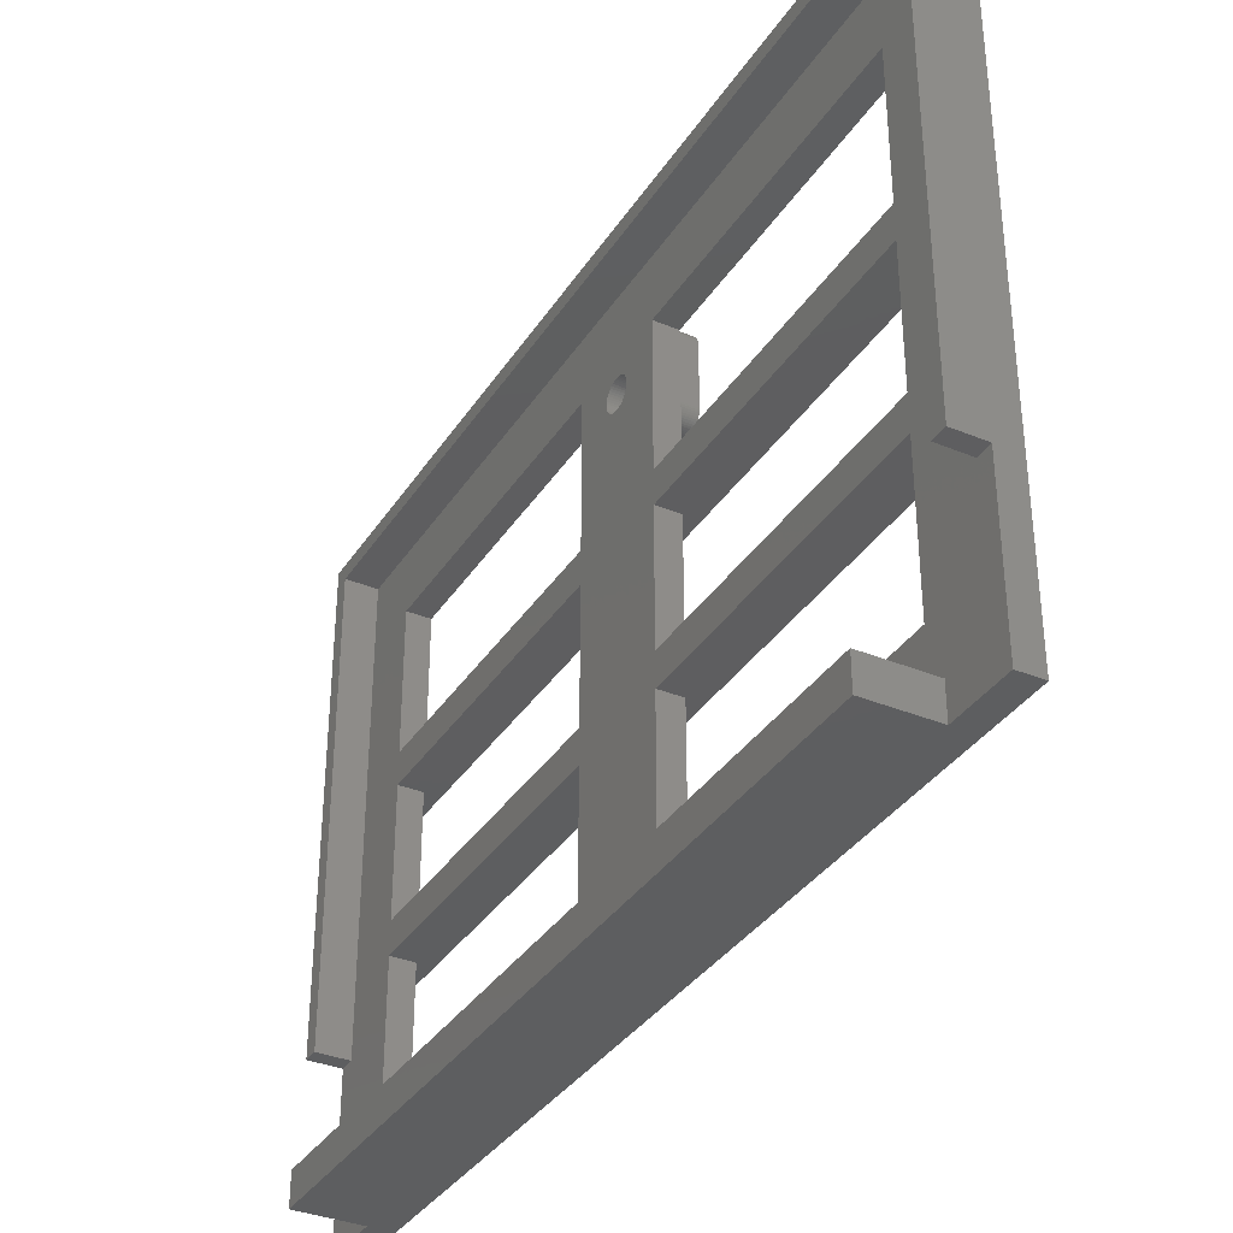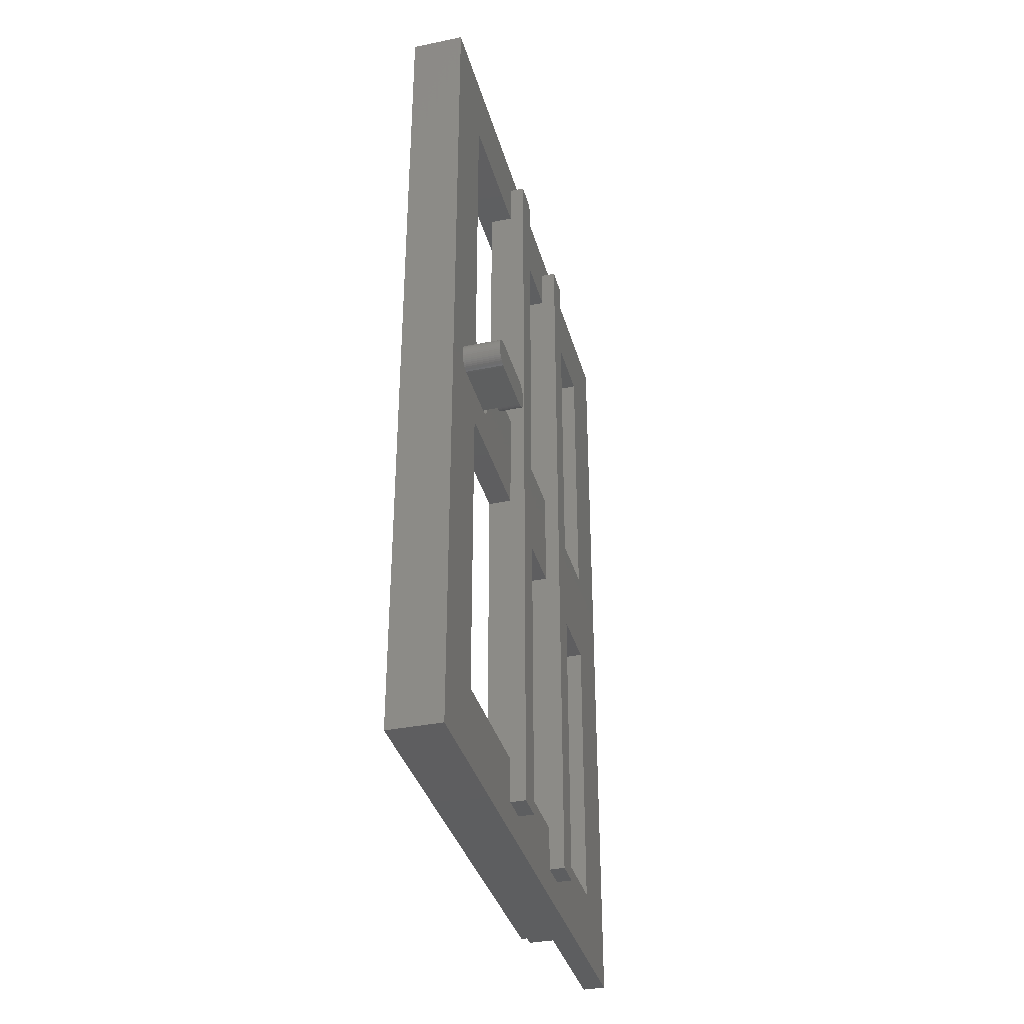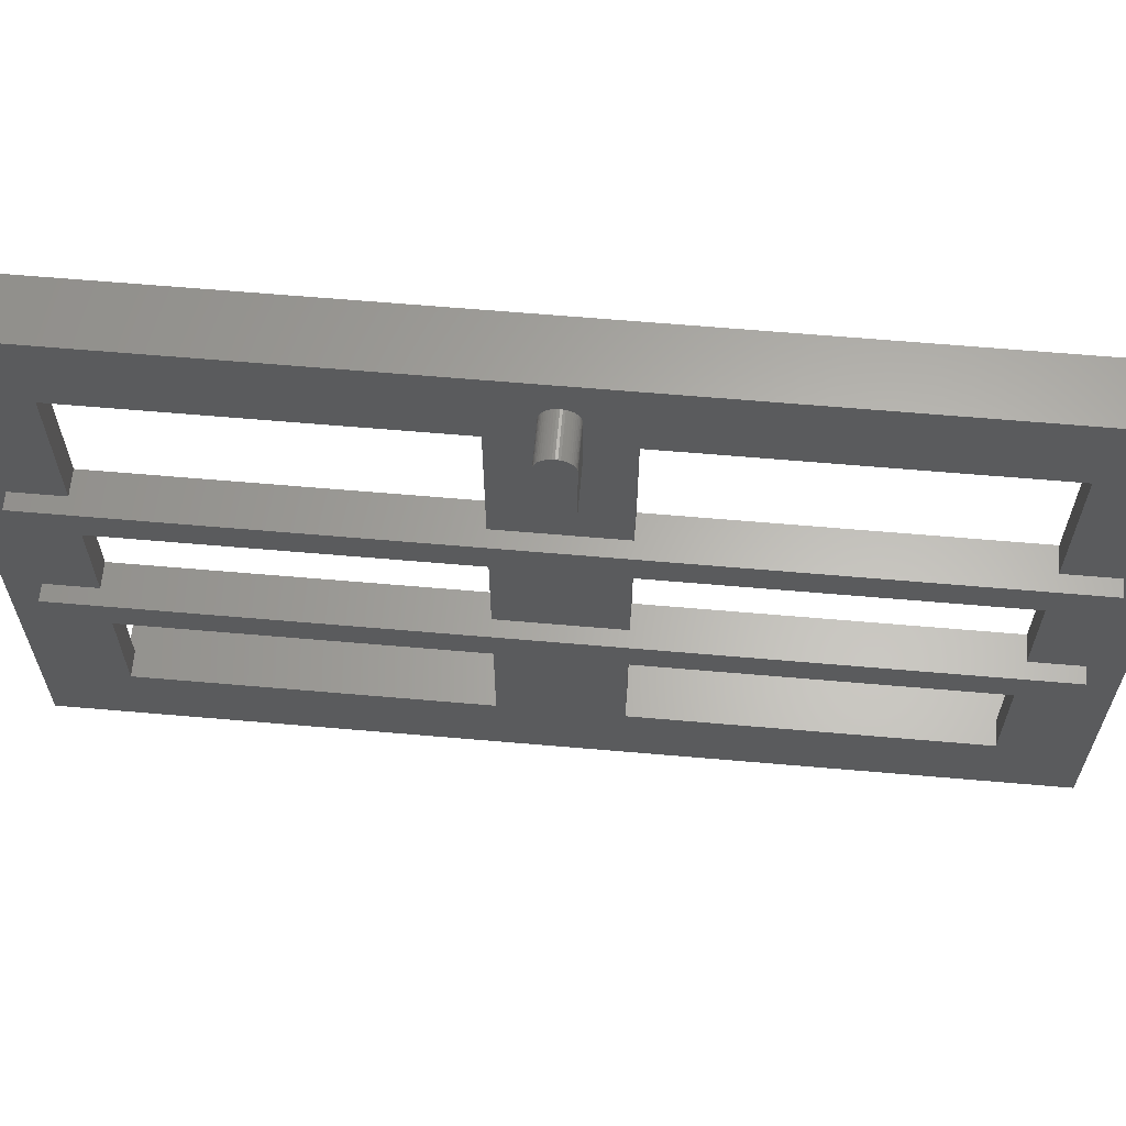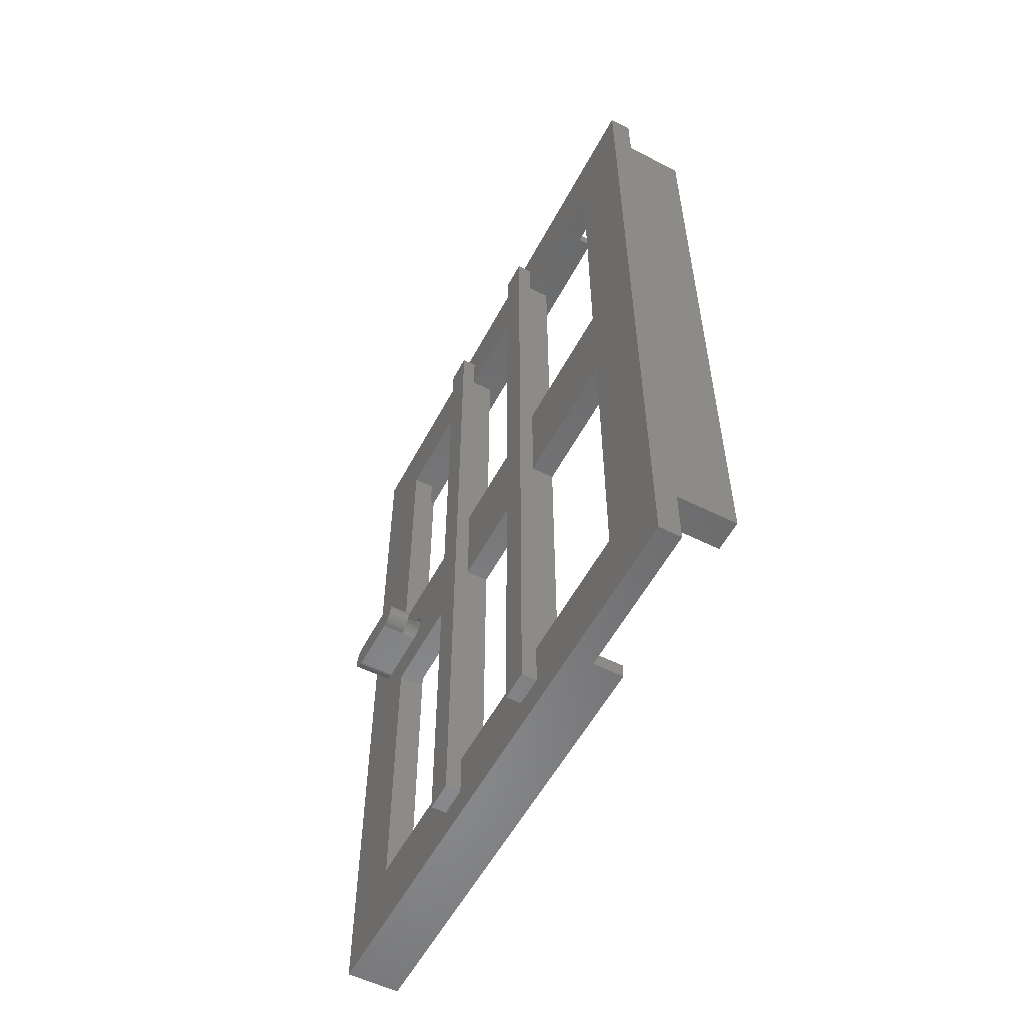
<metadata>
{"format":"stl","ext":"stl","renderer":"f3d","projection":"perspective","resolution":1024,"background":"white","views":[{"elev":-35.4,"azim":-28.7,"up":"+Z"},{"elev":-35.8,"azim":15.0,"up":"+Y"},{"elev":63.6,"azim":95.0,"up":"+Z"},{"elev":-55.8,"azim":152.3,"up":"+Y"}]}
</metadata>
<code>
# stl→obj: 299 verts, 621 faces
v 4 22.8 25.6
v 4 22.01 25.7
v 4 22 25.6
v 4 22.03 25.81
v 4 22.06 25.91
v 4 22.11 26
v 4 22.17 26.09
v 4 22.23 26.17
v 4 22.31 26.23
v 4 22.4 26.29
v 4 22.49 26.34
v 4 22.59 26.37
v 4 22.7 26.39
v 4 22.8 26.4
v 4 22.9 26.39
v 4 23.01 26.37
v 4 23.11 26.34
v 4 23.2 26.29
v 4 23.29 26.23
v 4 23.37 26.17
v 4 23.43 26.09
v 4 23.49 26
v 4 23.54 25.91
v 4 23.57 25.81
v 4 23.59 25.7
v 4 23.6 25.6
v 2 22 25.6
v 2 22.01 25.7
v 2 22.03 25.81
v 2 22.06 25.91
v 2 22.11 26
v 2 22.17 26.09
v 2 22.23 26.17
v 2 22.31 26.23
v 2 22.4 26.29
v 2 22.49 26.34
v 2 22.59 26.37
v 2 22.7 26.39
v 2 22.8 26.4
v 2 22.9 26.39
v 2 23.01 26.37
v 2 23.11 26.34
v 2 23.2 26.29
v 2 23.29 26.23
v 2 23.37 26.17
v 2 23.43 26.09
v 2 23.49 26
v 2 23.54 25.91
v 2 23.57 25.81
v 2 23.59 25.7
v 2 23.6 25.6
v 4 22.8 22.4
v 4 22 22.4
v 4 22.01 22.3
v 4 22.03 22.19
v 4 22.06 22.09
v 4 22.11 22
v 4 22.17 21.91
v 4 22.23 21.83
v 4 22.31 21.77
v 4 22.4 21.71
v 4 22.49 21.66
v 4 22.59 21.63
v 4 22.7 21.61
v 4 22.8 21.6
v 4 22.9 21.61
v 4 23.01 21.63
v 4 23.11 21.66
v 4 23.2 21.71
v 4 23.29 21.77
v 4 23.37 21.83
v 4 23.43 21.91
v 4 23.49 22
v 4 23.54 22.09
v 4 23.57 22.19
v 4 23.59 22.3
v 4 23.6 22.4
v 2.8 22 22.4
v 2.8 22.01 22.3
v 2.8 22.03 22.19
v 2.8 22.06 22.09
v 2.8 22.11 22
v 2.8 22.17 21.91
v 2.8 22.23 21.83
v 2.8 22.31 21.77
v 2.8 22.4 21.71
v 2.8 22.49 21.66
v 2.8 22.59 21.63
v 2.8 22.7 21.61
v 2.8 22.8 21.6
v 2.8 22.9 21.61
v 2.8 23.01 21.63
v 2.8 23.11 21.66
v 2.8 23.2 21.71
v 2.8 23.29 21.77
v 2.8 23.37 21.83
v 2.8 23.43 21.91
v 2.8 23.49 22
v 2.8 23.54 22.09
v 2.8 23.57 22.19
v 2.8 23.59 22.3
v 2.8 23.6 22.4
v 2.8 22.01 22.5
v 0.8 22 22.4
v 0.8 22.01 22.5
v 2.8 22.03 22.61
v 0.8 22.03 22.61
v 2.8 22.06 22.71
v 0.8 22.06 22.71
v 2.8 22.11 22.8
v 0.8 22.11 22.8
v 2.8 22.17 22.89
v 0.8 22.17 22.89
v 2.8 22.23 22.97
v 0.8 22.23 22.97
v 2.8 22.31 23.03
v 0.8 22.31 23.03
v 2.8 22.4 23.09
v 0.8 22.4 23.09
v 2.8 22.49 23.14
v 0.8 22.49 23.14
v 2.8 22.59 23.17
v 0.8 22.59 23.17
v 2.8 22.7 23.19
v 0.8 22.7 23.19
v 2.8 22.8 23.2
v 0.8 22.8 23.2
v 2.8 22.9 23.19
v 0.8 22.9 23.19
v 2.8 23.01 23.17
v 0.8 23.01 23.17
v 2.8 23.11 23.14
v 0.8 23.11 23.14
v 2.8 23.2 23.09
v 0.8 23.2 23.09
v 2.8 23.29 23.03
v 0.8 23.29 23.03
v 2.8 23.37 22.97
v 0.8 23.37 22.97
v 2.8 23.43 22.89
v 0.8 23.43 22.89
v 2.8 23.49 22.8
v 0.8 23.49 22.8
v 2.8 23.54 22.71
v 0.8 23.54 22.71
v 2.8 23.57 22.61
v 0.8 23.57 22.61
v 2.8 23.59 22.5
v 0.8 23.59 22.5
v 0.8 23.6 22.4
v 2 22.01 22.3
v 2 22 22.4
v 0.8 22.01 22.3
v 2 22.03 22.19
v 0.8 22.03 22.19
v 2 22.06 22.09
v 0.8 22.06 22.09
v 2 22.11 22
v 0.8 22.11 22
v 2 22.17 21.91
v 0.8 22.17 21.91
v 2 22.23 21.83
v 0.8 22.23 21.83
v 2 22.31 21.77
v 0.8 22.31 21.77
v 2 22.4 21.71
v 0.8 22.4 21.71
v 2 22.49 21.66
v 0.8 22.49 21.66
v 2 22.59 21.63
v 0.8 22.59 21.63
v 2 22.7 21.61
v 0.8 22.7 21.61
v 2 22.8 21.6
v 0.8 22.8 21.6
v 2 22.9 21.61
v 0.8 22.9 21.61
v 2 23.01 21.63
v 0.8 23.01 21.63
v 2 23.11 21.66
v 0.8 23.11 21.66
v 2 23.2 21.71
v 0.8 23.2 21.71
v 2 23.29 21.77
v 0.8 23.29 21.77
v 2 23.37 21.83
v 0.8 23.37 21.83
v 2 23.43 21.91
v 0.8 23.43 21.91
v 2 23.49 22
v 0.8 23.49 22
v 2 23.54 22.09
v 0.8 23.54 22.09
v 2 23.57 22.19
v 0.8 23.57 22.19
v 2 23.59 22.3
v 0.8 23.59 22.3
v 2 23.6 22.4
v 0.8 22 23.2
v 0.8 23.6 23.2
v 0.8 23.6 21.6
v 0.8 22 21.6
v 2 22 21.6
v 2 23.6 21.6
v 2.8 22.8 22.4
v 2 23.6 26.4
v 2 22 26.4
v 2 45.6 28
v -0.8 0 28
v 2 0 28
v -0.8 45.6 28
v -0.8 45.6 4
v -0.8 44.8 4
v -0.8 44.8 27.2
v -0.8 0.8 27.2
v -0.8 0.8 4
v -0.8 0 4
v 0.8 45.6 4
v 2 45.6 -4
v 0.8 45.6 -4
v 0.8 0 4
v 0.8 0 -4
v 2 0 -4
v 0.8 42.4 -4
v 0.8 3.2 -4
v -2.4 3.2 -4
v -2.4 42.4 -4
v 0.8 0.8 4
v 0.8 0.8 27.2
v 0.8 44.8 27.2
v 0.8 44.8 4
v -2.4 3.2 -2.4
v -2.4 42.4 -2.4
v 0.8 3.2 -2.4
v 0.8 42.4 -2.4
v 2 4 24
v 0.8 4 24
v 0.8 20 24
v 2 20 24
v 2 4 16.8
v 0.8 4 16.8
v 2 20 16.8
v 0.8 20 16.8
v 2 25.6 24
v 0.8 25.6 24
v 0.8 41.6 24
v 2 41.6 24
v 2 25.6 16.8
v 0.8 25.6 16.8
v 2 41.6 16.8
v 0.8 41.6 16.8
v 2 4 7.2
v 0.8 4 7.2
v 0.8 20 7.2
v 2 20 7.2
v 2 4 0
v 0.8 4 0
v 2 20 0
v 0.8 20 0
v 2 25.6 7.2
v 0.8 25.6 7.2
v 0.8 41.6 7.2
v 2 41.6 7.2
v 2 25.6 0
v 0.8 25.6 0
v 2 41.6 0
v 0.8 41.6 0
v 2 25.6 15.2
v 0.8 25.6 15.2
v 0.8 41.6 15.2
v 2 41.6 15.2
v 2 25.6 8.8
v 0.8 25.6 8.8
v 2 41.6 8.8
v 0.8 41.6 8.8
v 2 4 15.2
v 0.8 4 15.2
v 0.8 20 15.2
v 2 20 15.2
v 2 4 8.8
v 0.8 4 8.8
v 2 20 8.8
v 0.8 20 8.8
v 2 44 8.8
v 2 44 15.2
v 2 1.6 8.8
v 2 1.6 15.2
v 2 44 7.2
v 2 44 16.8
v 2 1.6 7.2
v 2 1.6 16.8
v 2.8 1.6 15.2
v 2.8 44 15.2
v 2.8 44 16.8
v 2.8 1.6 16.8
v 2.8 1.6 7.2
v 2.8 44 7.2
v 2.8 44 8.8
v 2.8 1.6 8.8
f 1 2 3
f 1 4 2
f 1 5 4
f 1 6 5
f 1 7 6
f 1 8 7
f 1 9 8
f 1 10 9
f 1 11 10
f 1 12 11
f 1 13 12
f 1 14 13
f 1 15 14
f 1 16 15
f 1 17 16
f 1 18 17
f 1 19 18
f 1 20 19
f 1 21 20
f 1 22 21
f 1 23 22
f 1 24 23
f 1 25 24
f 1 26 25
f 2 27 3
f 27 2 28
f 4 28 2
f 28 4 29
f 5 29 4
f 29 5 30
f 6 30 5
f 30 6 31
f 7 31 6
f 31 7 32
f 8 32 7
f 32 8 33
f 9 33 8
f 33 9 34
f 10 34 9
f 34 10 35
f 11 35 10
f 35 11 36
f 12 36 11
f 36 12 37
f 13 37 12
f 37 13 38
f 14 38 13
f 38 14 39
f 15 39 14
f 39 15 40
f 16 40 15
f 40 16 41
f 17 41 16
f 41 17 42
f 18 42 17
f 42 18 43
f 19 43 18
f 43 19 44
f 20 44 19
f 44 20 45
f 21 45 20
f 45 21 46
f 22 46 21
f 46 22 47
f 23 47 22
f 47 23 48
f 24 48 23
f 48 24 49
f 25 49 24
f 49 25 50
f 26 50 25
f 50 26 51
f 52 53 54
f 52 54 55
f 52 55 56
f 52 56 57
f 52 57 58
f 52 58 59
f 52 59 60
f 52 60 61
f 52 61 62
f 52 62 63
f 52 63 64
f 52 64 65
f 52 65 66
f 52 66 67
f 52 67 68
f 52 68 69
f 52 69 70
f 52 70 71
f 52 71 72
f 52 72 73
f 52 73 74
f 52 74 75
f 52 75 76
f 52 76 77
f 54 53 78
f 78 79 54
f 55 54 79
f 79 80 55
f 56 55 80
f 80 81 56
f 57 56 81
f 81 82 57
f 58 57 82
f 82 83 58
f 59 58 83
f 83 84 59
f 60 59 84
f 84 85 60
f 61 60 85
f 85 86 61
f 62 61 86
f 86 87 62
f 63 62 87
f 87 88 63
f 64 63 88
f 88 89 64
f 65 64 89
f 89 90 65
f 66 65 90
f 90 91 66
f 67 66 91
f 91 92 67
f 68 67 92
f 92 93 68
f 69 68 93
f 93 94 69
f 70 69 94
f 94 95 70
f 71 70 95
f 95 96 71
f 72 71 96
f 96 97 72
f 73 72 97
f 97 98 73
f 74 73 98
f 98 99 74
f 75 74 99
f 99 100 75
f 76 75 100
f 100 101 76
f 77 76 101
f 101 102 77
f 103 78 104
f 104 105 103
f 106 103 105
f 105 107 106
f 108 106 107
f 107 109 108
f 110 108 109
f 109 111 110
f 112 110 111
f 111 113 112
f 114 112 113
f 113 115 114
f 116 114 115
f 115 117 116
f 118 116 117
f 117 119 118
f 120 118 119
f 119 121 120
f 122 120 121
f 121 123 122
f 124 122 123
f 123 125 124
f 126 124 125
f 125 127 126
f 128 126 127
f 127 129 128
f 130 128 129
f 129 131 130
f 132 130 131
f 131 133 132
f 134 132 133
f 133 135 134
f 136 134 135
f 135 137 136
f 138 136 137
f 137 139 138
f 140 138 139
f 139 141 140
f 142 140 141
f 141 143 142
f 144 142 143
f 143 145 144
f 146 144 145
f 145 147 146
f 148 146 147
f 147 149 148
f 102 148 149
f 149 150 102
f 151 104 152
f 104 151 153
f 154 153 151
f 153 154 155
f 156 155 154
f 155 156 157
f 158 157 156
f 157 158 159
f 160 159 158
f 159 160 161
f 162 161 160
f 161 162 163
f 164 163 162
f 163 164 165
f 166 165 164
f 165 166 167
f 168 167 166
f 167 168 169
f 170 169 168
f 169 170 171
f 172 171 170
f 171 172 173
f 174 173 172
f 173 174 175
f 176 175 174
f 175 176 177
f 178 177 176
f 177 178 179
f 180 179 178
f 179 180 181
f 182 181 180
f 181 182 183
f 184 183 182
f 183 184 185
f 186 185 184
f 185 186 187
f 188 187 186
f 187 188 189
f 190 189 188
f 189 190 191
f 192 191 190
f 191 192 193
f 194 193 192
f 193 194 195
f 196 195 194
f 195 196 197
f 198 197 196
f 197 198 150
f 77 26 3
f 3 53 77
f 3 27 152
f 152 53 3
f 77 198 51
f 51 26 77
f 105 104 199
f 107 105 199
f 109 107 199
f 111 109 199
f 113 111 199
f 115 113 199
f 117 115 199
f 119 117 199
f 121 119 199
f 123 121 199
f 125 123 199
f 127 125 199
f 129 127 200
f 131 129 200
f 133 131 200
f 135 133 200
f 137 135 200
f 139 137 200
f 141 139 200
f 143 141 200
f 145 143 200
f 147 145 200
f 149 147 200
f 150 149 200
f 197 150 201
f 195 197 201
f 193 195 201
f 191 193 201
f 189 191 201
f 187 189 201
f 185 187 201
f 183 185 201
f 181 183 201
f 179 181 201
f 177 179 201
f 175 177 201
f 173 175 202
f 171 173 202
f 169 171 202
f 167 169 202
f 165 167 202
f 163 165 202
f 161 163 202
f 159 161 202
f 157 159 202
f 155 157 202
f 153 155 202
f 104 153 202
f 203 151 152
f 203 154 151
f 203 156 154
f 203 158 156
f 203 160 158
f 203 162 160
f 203 164 162
f 203 166 164
f 203 168 166
f 203 170 168
f 203 172 170
f 203 174 172
f 204 176 174
f 204 178 176
f 204 180 178
f 204 182 180
f 204 184 182
f 204 186 184
f 204 188 186
f 204 190 188
f 204 192 190
f 204 194 192
f 204 196 194
f 204 198 196
f 205 78 103
f 205 103 106
f 205 106 108
f 205 108 110
f 205 110 112
f 205 112 114
f 205 114 116
f 205 116 118
f 205 118 120
f 205 120 122
f 205 122 124
f 205 124 126
f 205 126 128
f 205 128 130
f 205 130 132
f 205 132 134
f 205 134 136
f 205 136 138
f 205 138 140
f 205 140 142
f 205 142 144
f 205 144 146
f 205 146 148
f 205 148 102
f 205 102 101
f 205 101 100
f 205 100 99
f 205 99 98
f 205 98 97
f 205 97 96
f 205 96 95
f 205 95 94
f 205 94 93
f 205 93 92
f 205 92 91
f 205 91 90
f 205 90 89
f 205 89 88
f 205 88 87
f 205 87 86
f 205 86 85
f 205 85 84
f 205 84 83
f 205 83 82
f 205 82 81
f 205 81 80
f 205 80 79
f 205 79 78
f 204 198 196
f 204 196 194
f 204 194 192
f 204 192 190
f 204 190 188
f 204 188 186
f 204 186 184
f 204 184 182
f 204 182 180
f 204 180 178
f 204 178 176
f 204 176 174
f 203 174 172
f 203 172 170
f 203 170 168
f 203 168 166
f 203 166 164
f 203 164 162
f 203 162 160
f 203 160 158
f 203 158 156
f 203 156 154
f 203 154 151
f 203 151 152
f 206 50 51
f 206 49 50
f 206 48 49
f 206 47 48
f 206 46 47
f 206 45 46
f 206 44 45
f 206 43 44
f 206 42 43
f 206 41 42
f 206 40 41
f 206 39 40
f 207 38 39
f 207 37 38
f 207 36 37
f 207 35 36
f 207 34 35
f 207 33 34
f 207 32 33
f 207 31 32
f 207 30 31
f 207 29 30
f 207 28 29
f 207 27 28
f 208 209 210
f 209 208 211
f 212 213 214
f 214 211 212
f 214 215 209
f 209 211 214
f 216 217 209
f 209 215 216
f 208 218 212
f 212 211 208
f 208 219 220
f 220 218 208
f 209 217 221
f 221 210 209
f 221 222 223
f 223 210 221
f 219 224 220
f 223 222 225
f 225 224 219
f 219 223 225
f 224 225 226
f 226 227 224
f 228 215 229
f 215 228 216
f 228 217 216
f 217 228 221
f 230 215 214
f 215 230 229
f 231 230 214
f 214 213 231
f 231 213 212
f 212 218 231
f 232 233 227
f 227 226 232
f 232 234 235
f 235 233 232
f 226 225 234
f 234 232 226
f 233 235 224
f 224 227 233
f 236 237 238
f 238 239 236
f 240 241 237
f 237 236 240
f 242 243 241
f 241 240 242
f 239 238 243
f 243 242 239
f 244 245 246
f 246 247 244
f 248 249 245
f 245 244 248
f 250 251 249
f 249 248 250
f 247 246 251
f 251 250 247
f 252 253 254
f 254 255 252
f 256 257 253
f 253 252 256
f 258 259 257
f 257 256 258
f 255 254 259
f 259 258 255
f 260 261 262
f 262 263 260
f 264 265 261
f 261 260 264
f 266 267 265
f 265 264 266
f 263 262 267
f 267 266 263
f 268 269 270
f 270 271 268
f 272 273 269
f 269 268 272
f 274 275 273
f 273 272 274
f 271 270 275
f 275 274 271
f 276 277 278
f 278 279 276
f 280 281 277
f 277 276 280
f 282 283 281
f 281 280 282
f 279 278 283
f 283 282 279
f 272 268 279
f 279 282 272
f 258 264 260
f 260 255 258
f 284 285 271
f 271 274 284
f 286 276 287
f 276 286 280
f 219 266 264
f 219 264 258
f 258 223 219
f 223 258 256
f 288 263 266
f 266 219 288
f 284 288 219
f 208 285 284
f 284 219 208
f 289 285 208
f 247 250 289
f 289 208 247
f 223 256 252
f 252 290 223
f 223 290 286
f 223 286 287
f 287 210 223
f 210 287 291
f 210 291 240
f 240 236 210
f 210 236 239
f 239 207 210
f 208 206 244
f 244 247 208
f 210 207 206
f 206 208 210
f 244 206 51
f 244 51 198
f 244 198 204
f 204 248 244
f 248 204 203
f 203 242 248
f 242 203 152
f 152 239 242
f 239 152 27
f 239 27 207
f 234 257 259
f 235 234 259
f 259 265 235
f 235 265 267
f 234 225 222
f 222 221 234
f 234 221 228
f 228 257 234
f 267 231 218
f 218 235 267
f 218 220 224
f 224 235 218
f 257 228 253
f 281 253 228
f 229 277 281
f 281 228 229
f 229 241 277
f 229 237 241
f 262 231 267
f 231 262 275
f 231 275 270
f 270 230 231
f 270 251 230
f 251 246 230
f 238 237 229
f 229 230 245
f 245 238 229
f 246 245 230
f 245 200 199
f 199 238 245
f 238 199 104
f 238 104 202
f 202 243 238
f 243 202 278
f 283 278 202
f 254 283 202
f 202 175 259
f 259 254 202
f 265 259 175
f 261 265 175
f 175 201 261
f 201 273 261
f 201 269 273
f 269 201 249
f 249 201 150
f 150 245 249
f 150 200 245
f 241 243 278
f 278 277 241
f 281 283 254
f 254 253 281
f 249 251 270
f 270 269 249
f 273 275 262
f 262 261 273
f 292 293 294
f 294 295 292
f 295 294 289
f 289 291 295
f 293 292 287
f 287 285 293
f 292 295 291
f 291 287 292
f 294 293 285
f 285 289 294
f 296 297 298
f 298 299 296
f 299 298 284
f 284 286 299
f 297 296 290
f 290 288 297
f 296 299 286
f 286 290 296
f 298 297 288
f 288 284 298

</code>
